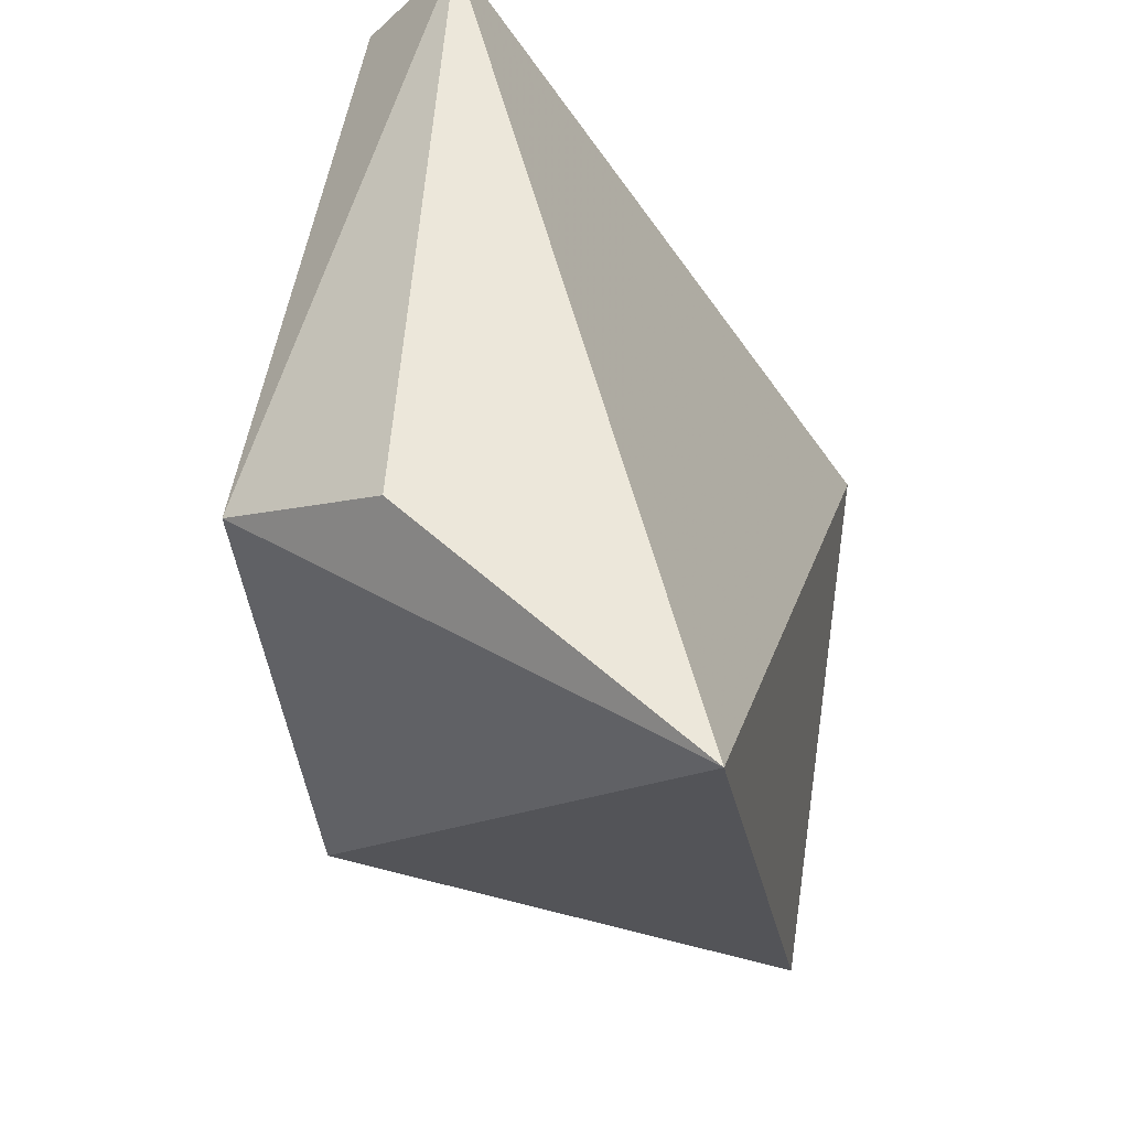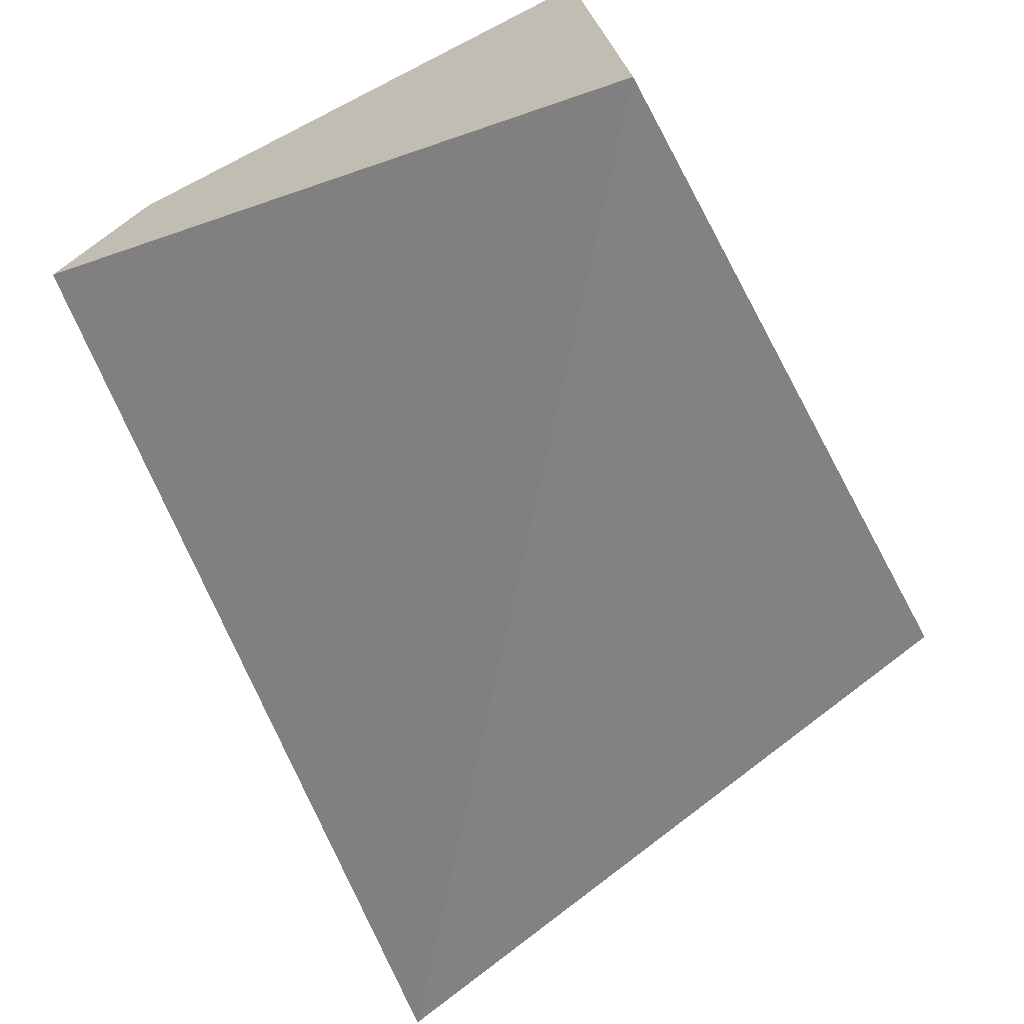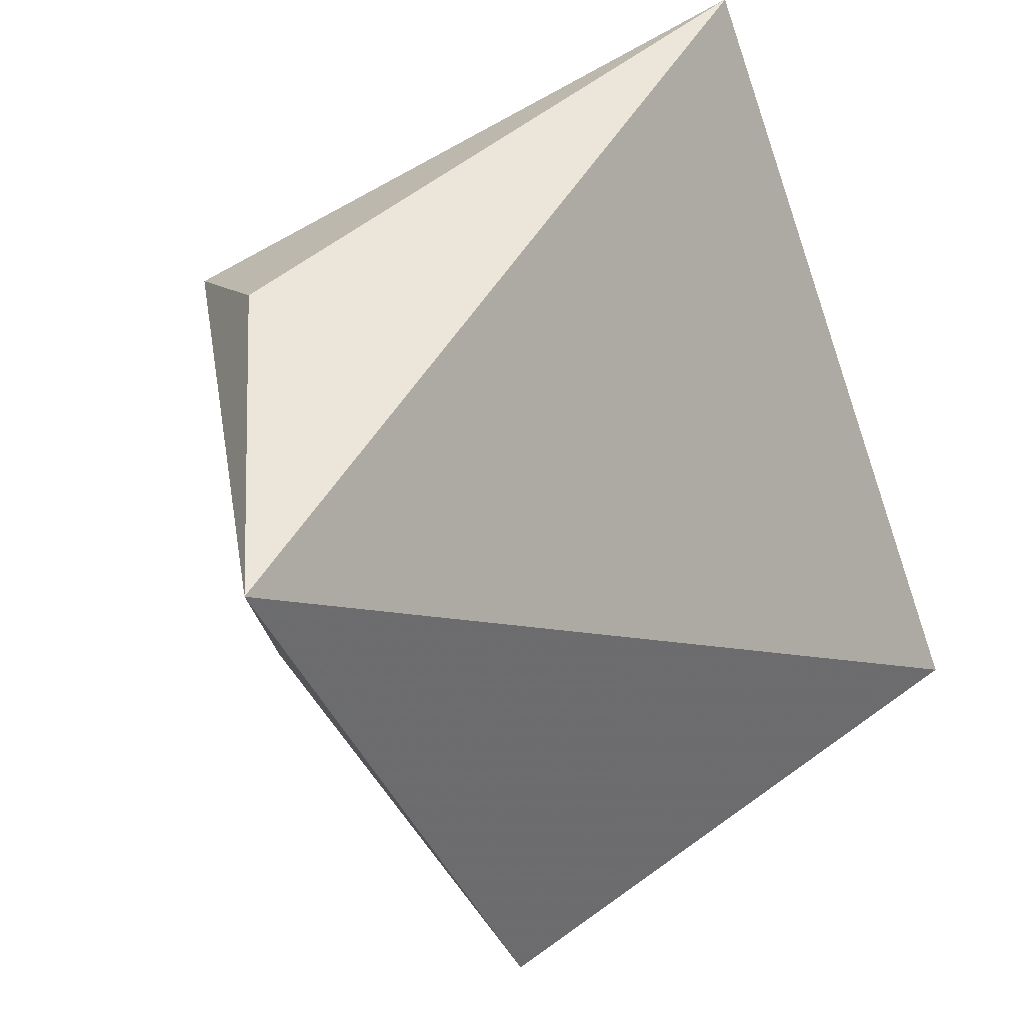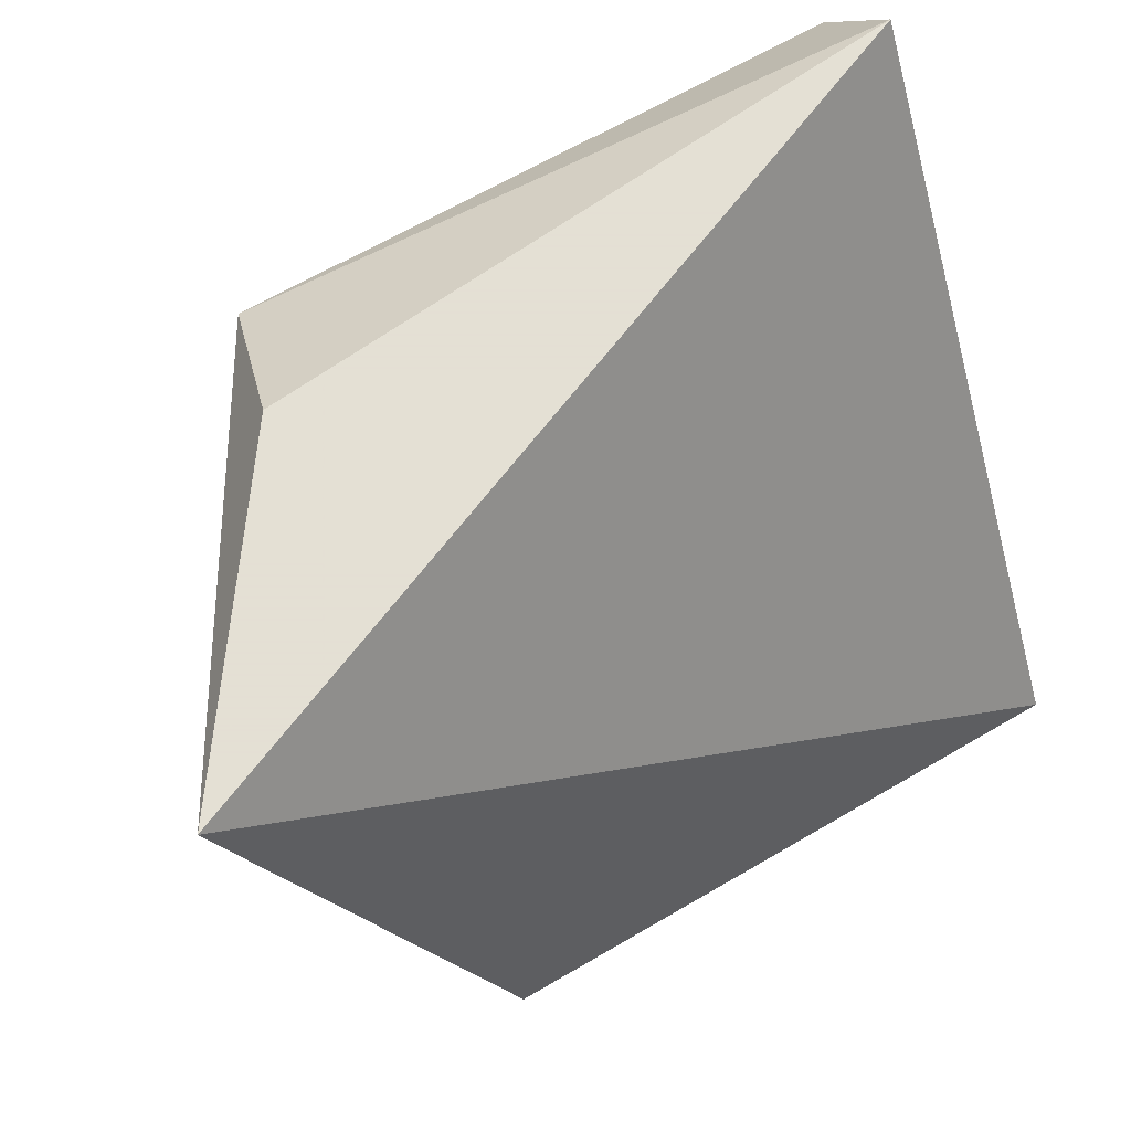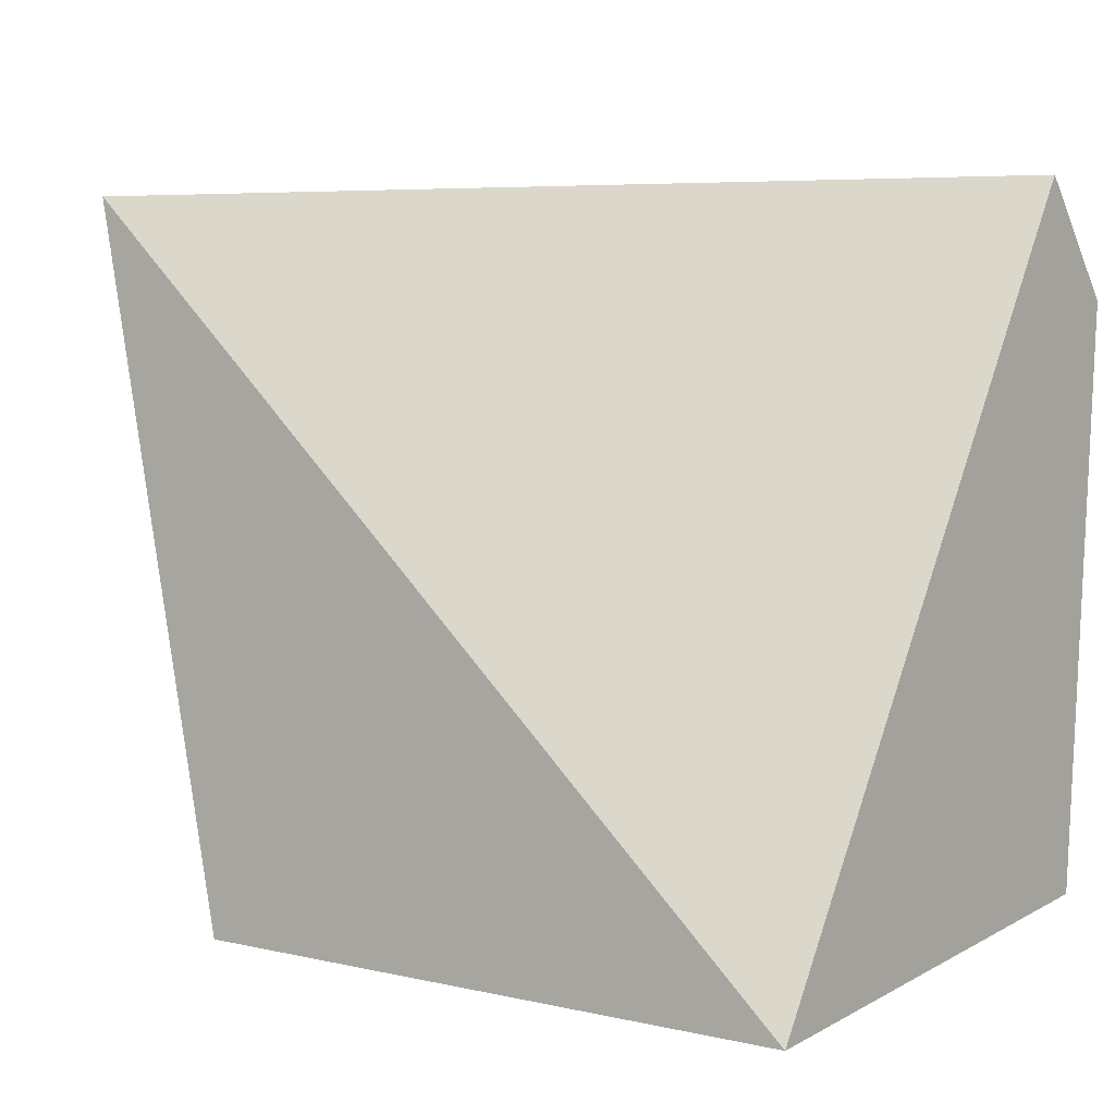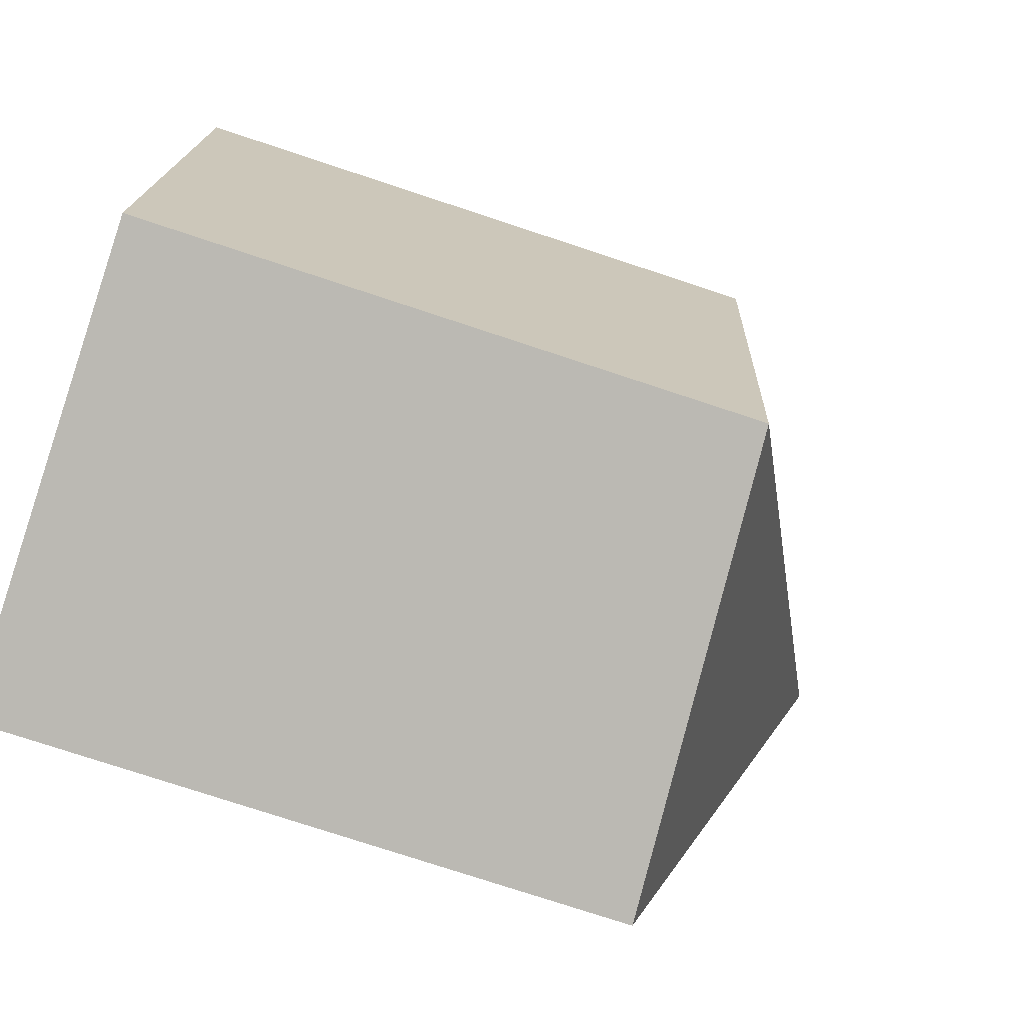
<metadata>
{"format":"obj","ext":"obj","renderer":"f3d","projection":"perspective","resolution":1024,"background":"white","views":[{"elev":52.6,"azim":99.0,"up":"+Y"},{"elev":-64.5,"azim":-61.7,"up":"+Z"},{"elev":47.4,"azim":140.6,"up":"+Y"},{"elev":66.2,"azim":149.6,"up":"+Y"},{"elev":3.9,"azim":-141.8,"up":"+Y"},{"elev":-77.3,"azim":-18.2,"up":"+Y"}]}
</metadata>
<code>
v 0.4592 -0.1845 0.297
v 0.4839 -0.1216 0.2588
v 0.4599 -0.1321 0.3015
v 0.4015 -0.1216 0.293
v 0.4015 -0.189 0.2515
v 0.4638 -0.1216 0.287
v 0.4015 -0.1321 0.3015
v 0.4621 -0.189 0.2515
v 0.4015 -0.1845 0.297
f 1 2 3
f 5 4 2
f 6 3 2
f 6 2 4
f 6 4 3
f 7 1 3
f 7 3 4
f 7 4 5
f 8 5 2
f 8 2 1
f 8 1 5
f 9 7 5
f 9 5 1
f 9 1 7

</code>
